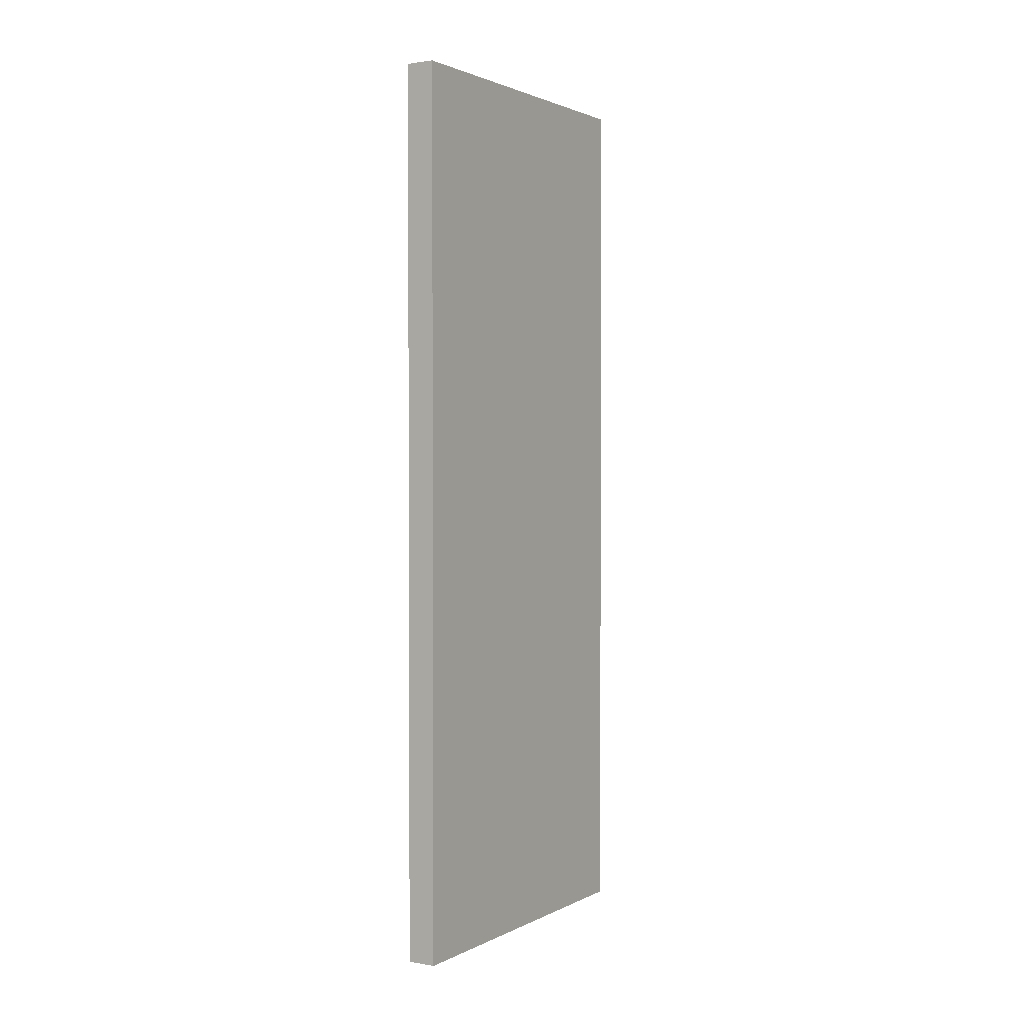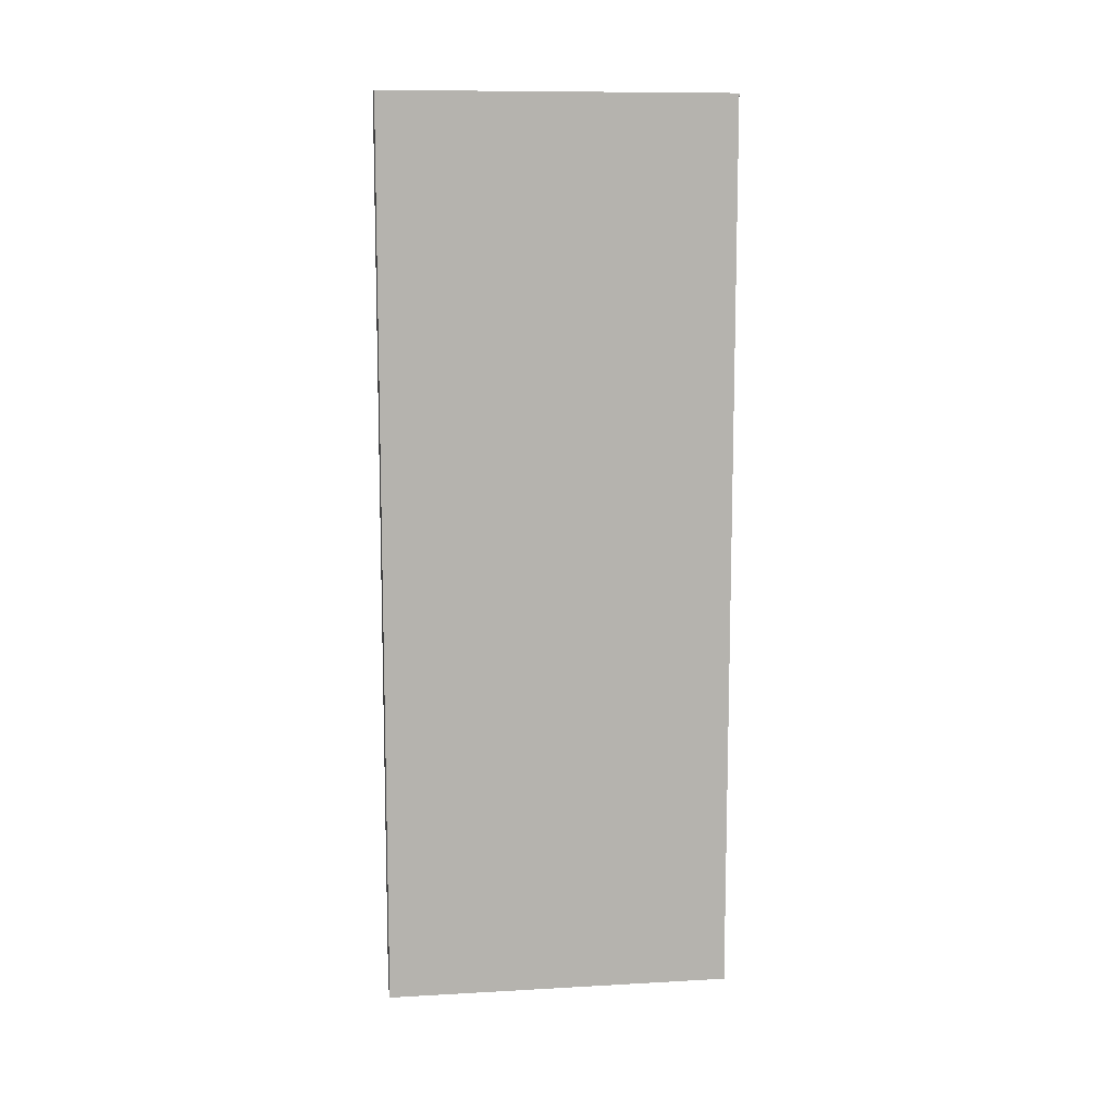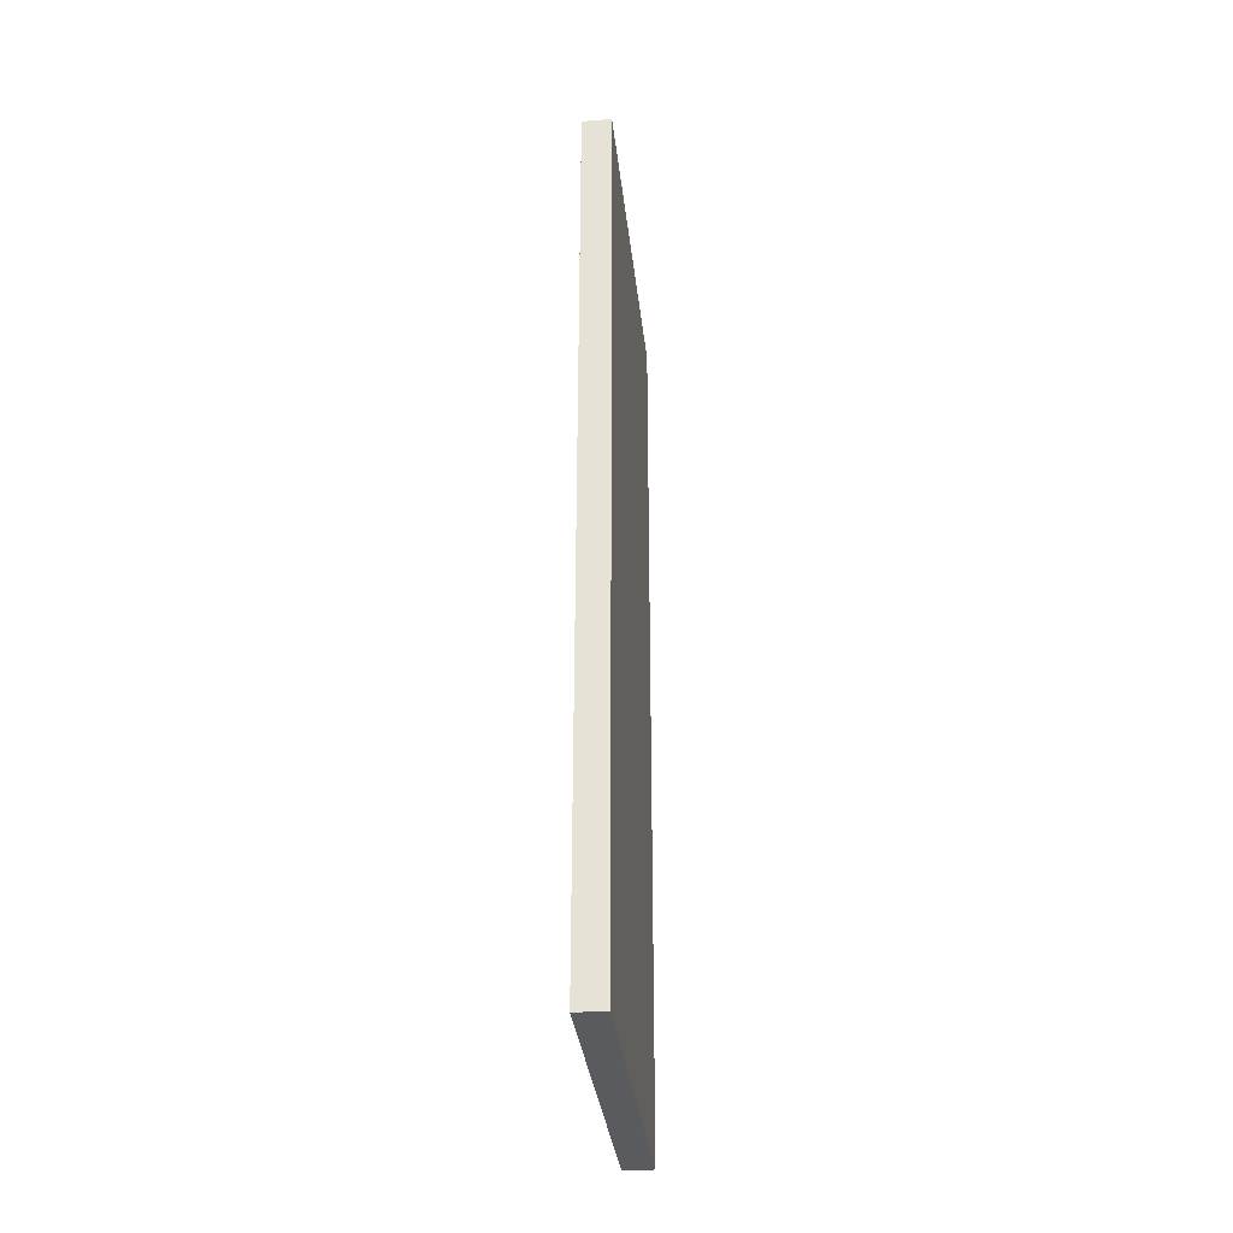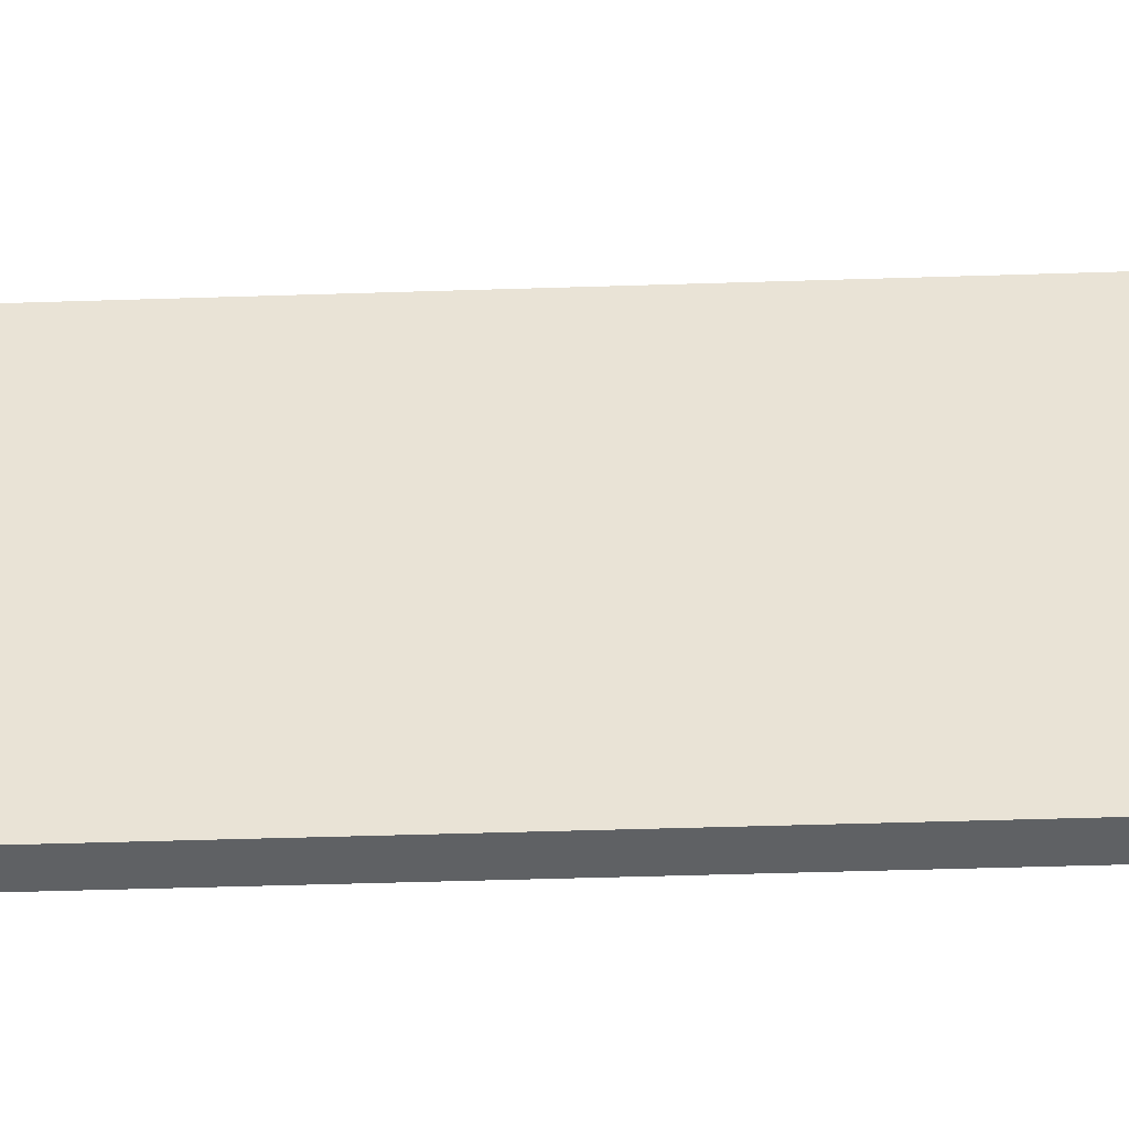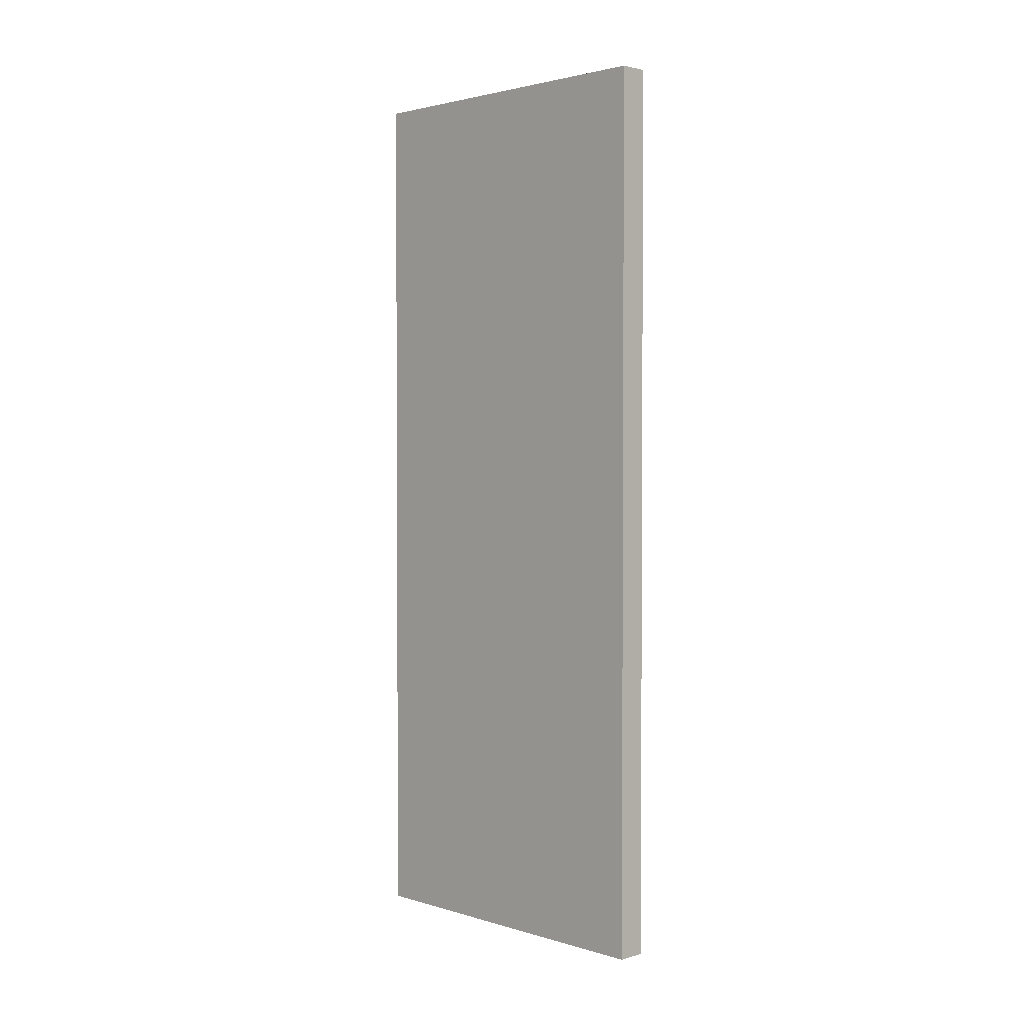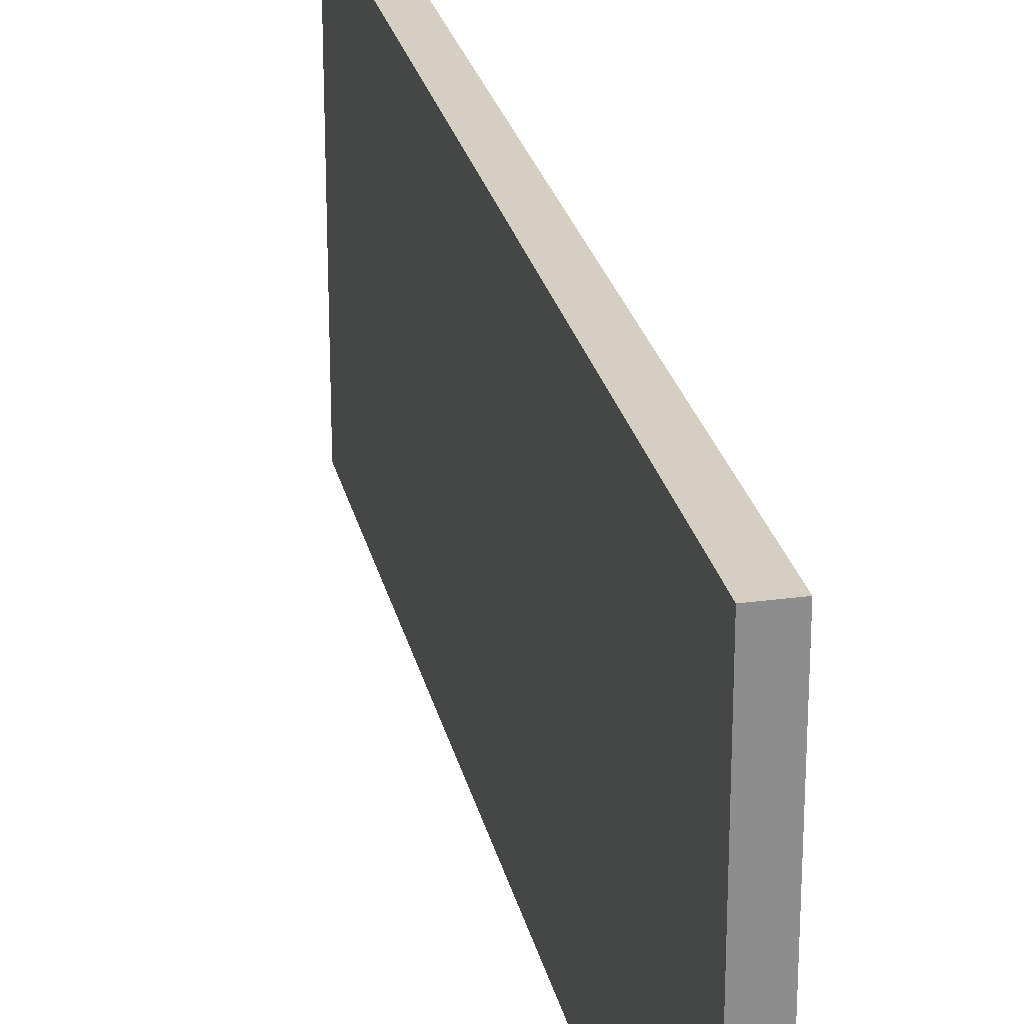
<metadata>
{"format":"obj","ext":"obj","renderer":"f3d","projection":"perspective","resolution":1024,"background":"white","views":[{"elev":1.8,"azim":-148.5,"up":"+Y"},{"elev":10.5,"azim":82.1,"up":"+Y"},{"elev":-33.3,"azim":6.2,"up":"+Y"},{"elev":-46.4,"azim":-87.9,"up":"+Z"},{"elev":2.2,"azim":135.6,"up":"+Y"},{"elev":25.5,"azim":-12.3,"up":"+Z"}]}
</metadata>
<code>
o
v 20.4 5.7 -4.5
v 20.3 5.7 -4.5
v 20.4 8.8 -4.5
v 20.3 8.8 -4.5
v 20.4 5.7 -3.3
v 20.3 5.7 -3.3
v 20.4 8.8 -3.3
v 20.3 8.8 -3.3
v 20.4 5.7 -4.5
v 20.4 8.8 -4.5
v 20.4 5.7 -3.3
v 20.4 8.8 -3.3
v 20.3 5.7 -4.5
v 20.3 8.8 -4.5
v 20.3 5.7 -3.3
v 20.3 8.8 -3.3
v 20.4 5.7 -4.5
v 20.4 5.7 -3.3
v 20.3 5.7 -4.5
v 20.3 5.7 -3.3
v 20.4 8.8 -4.5
v 20.4 8.8 -3.3
v 20.3 8.8 -4.5
v 20.3 8.8 -3.3
f 1 2 3
f 3 2 4
f 7 6 5
f 8 6 7
f 9 10 11
f 11 10 12
f 15 14 13
f 16 14 15
f 17 18 19
f 19 18 20
f 23 22 21
f 24 22 23

</code>
